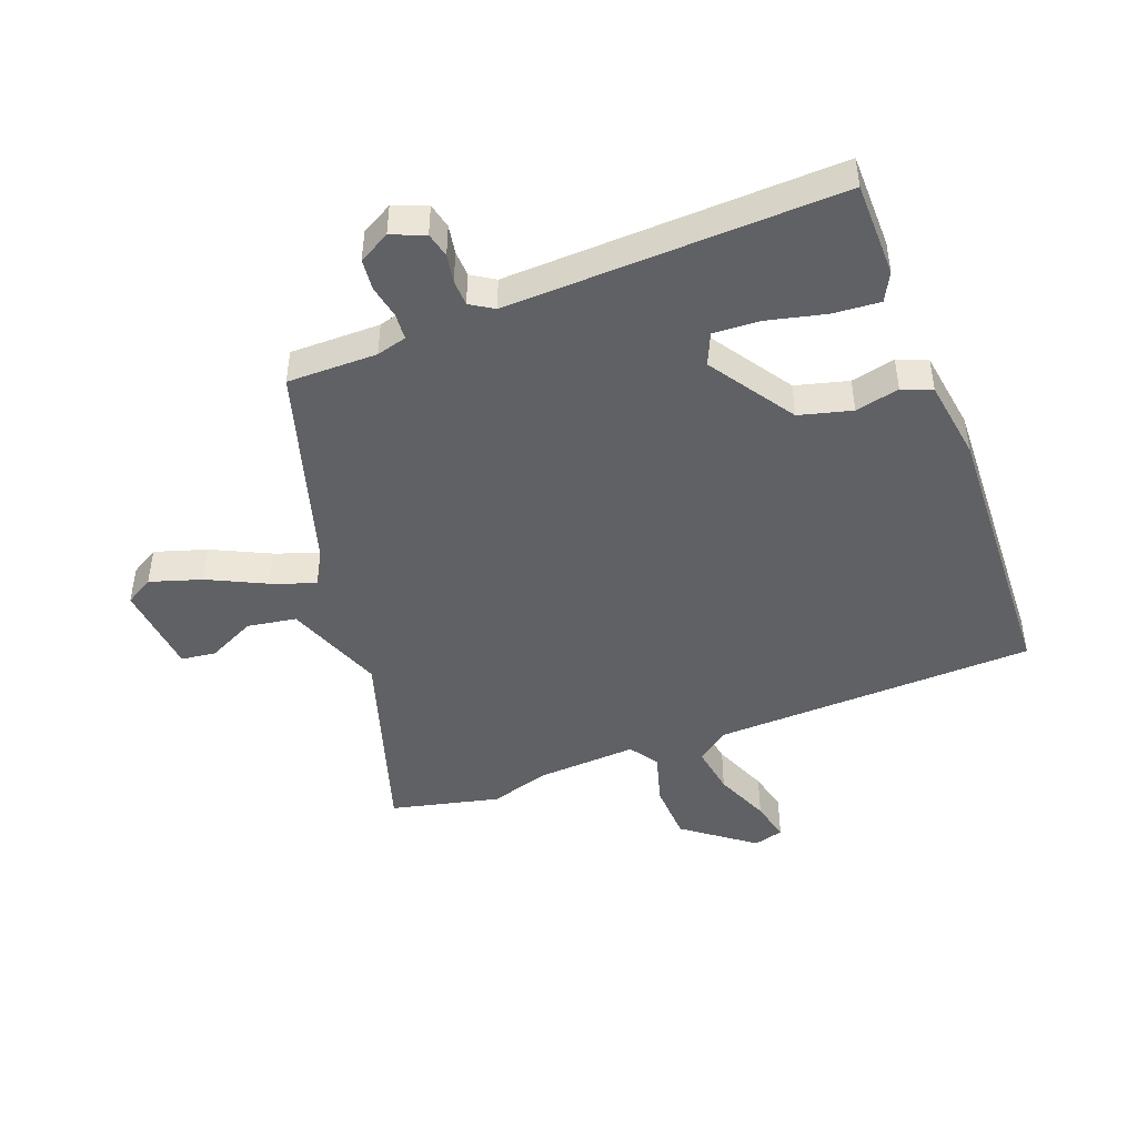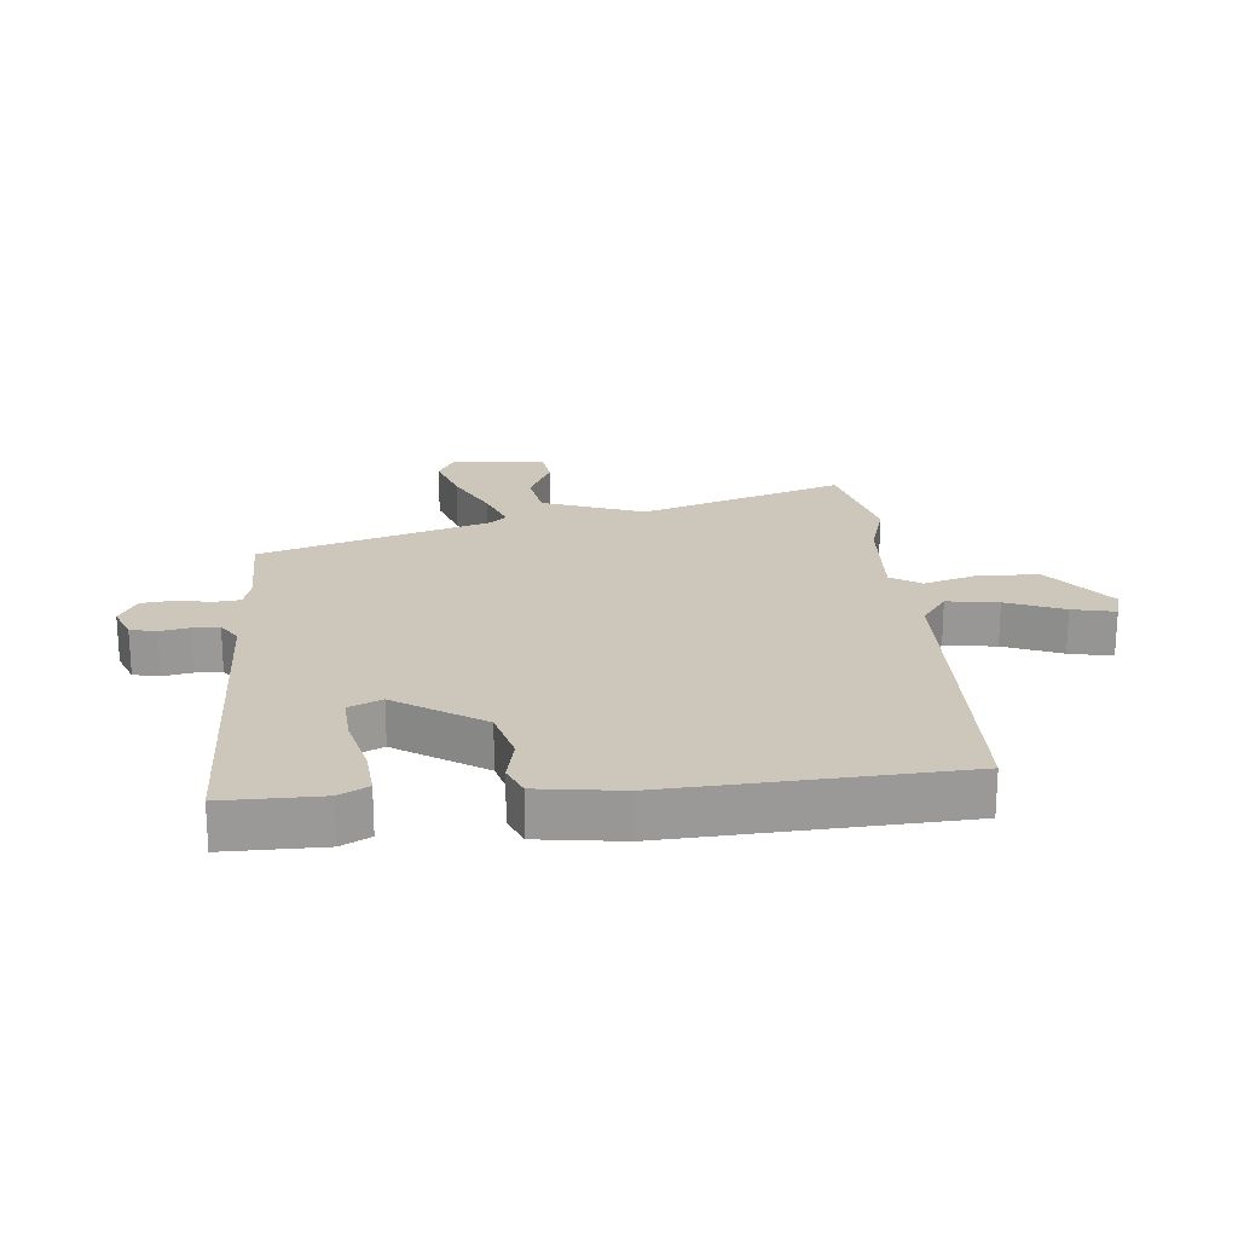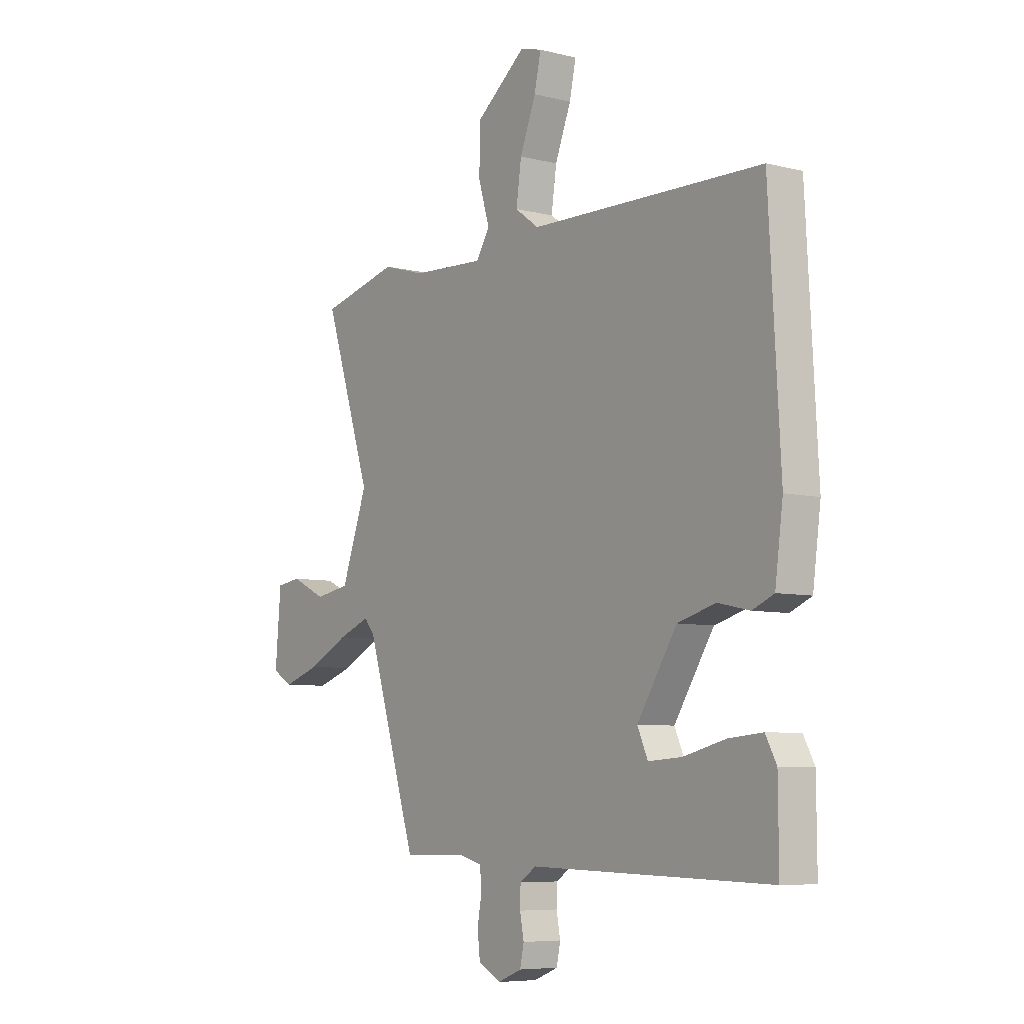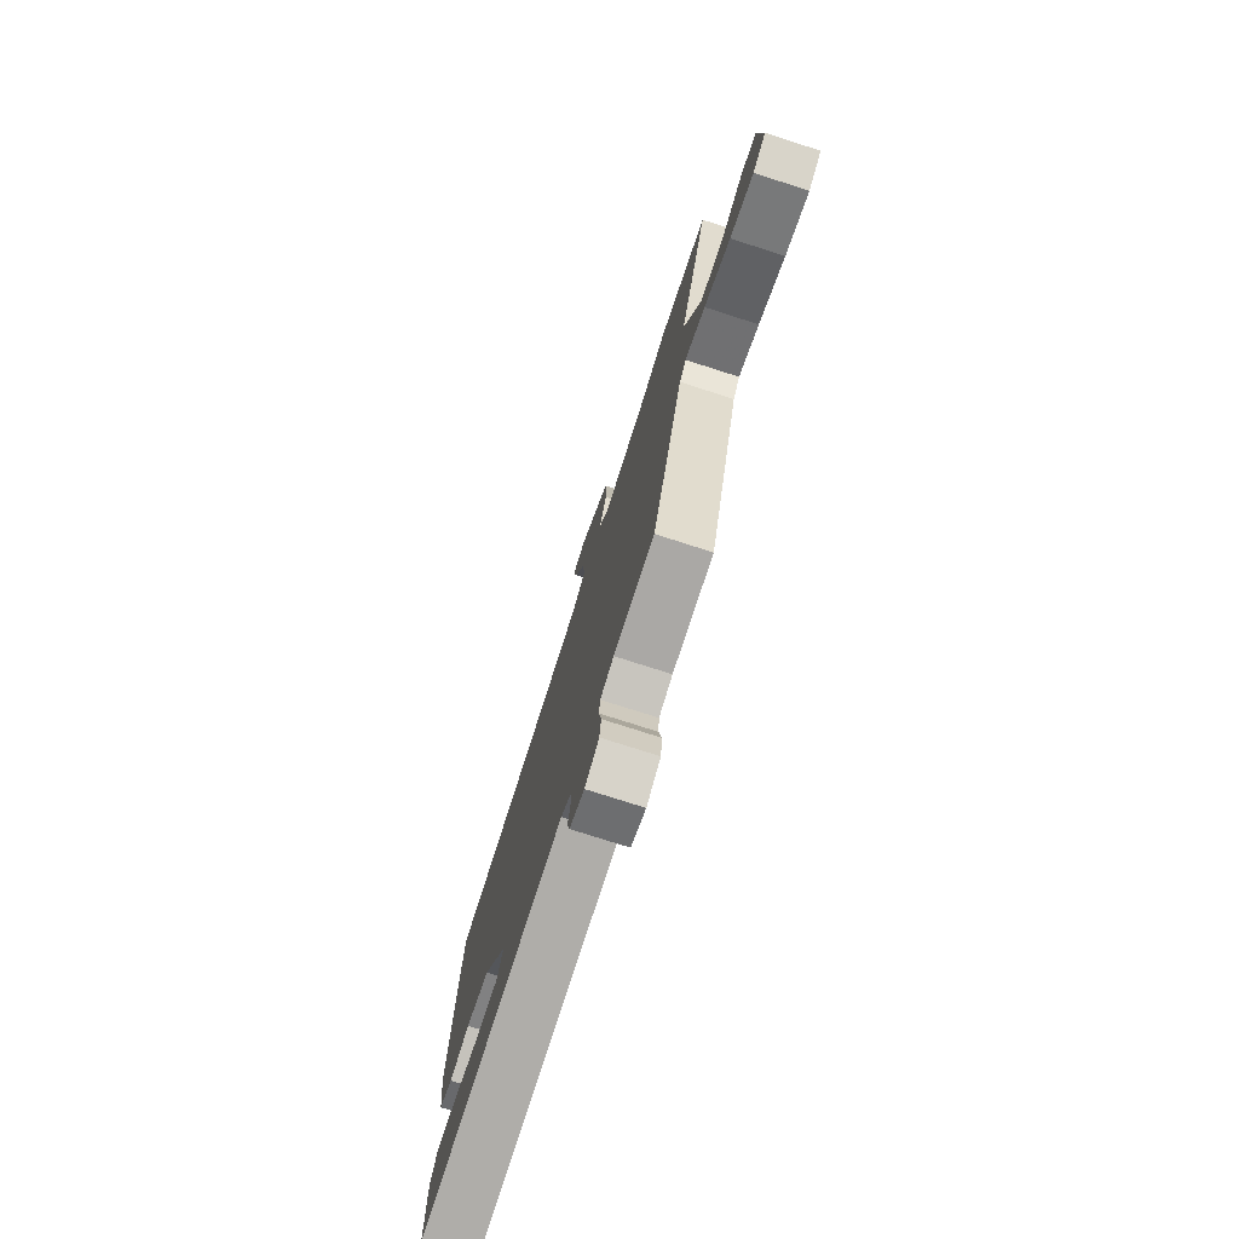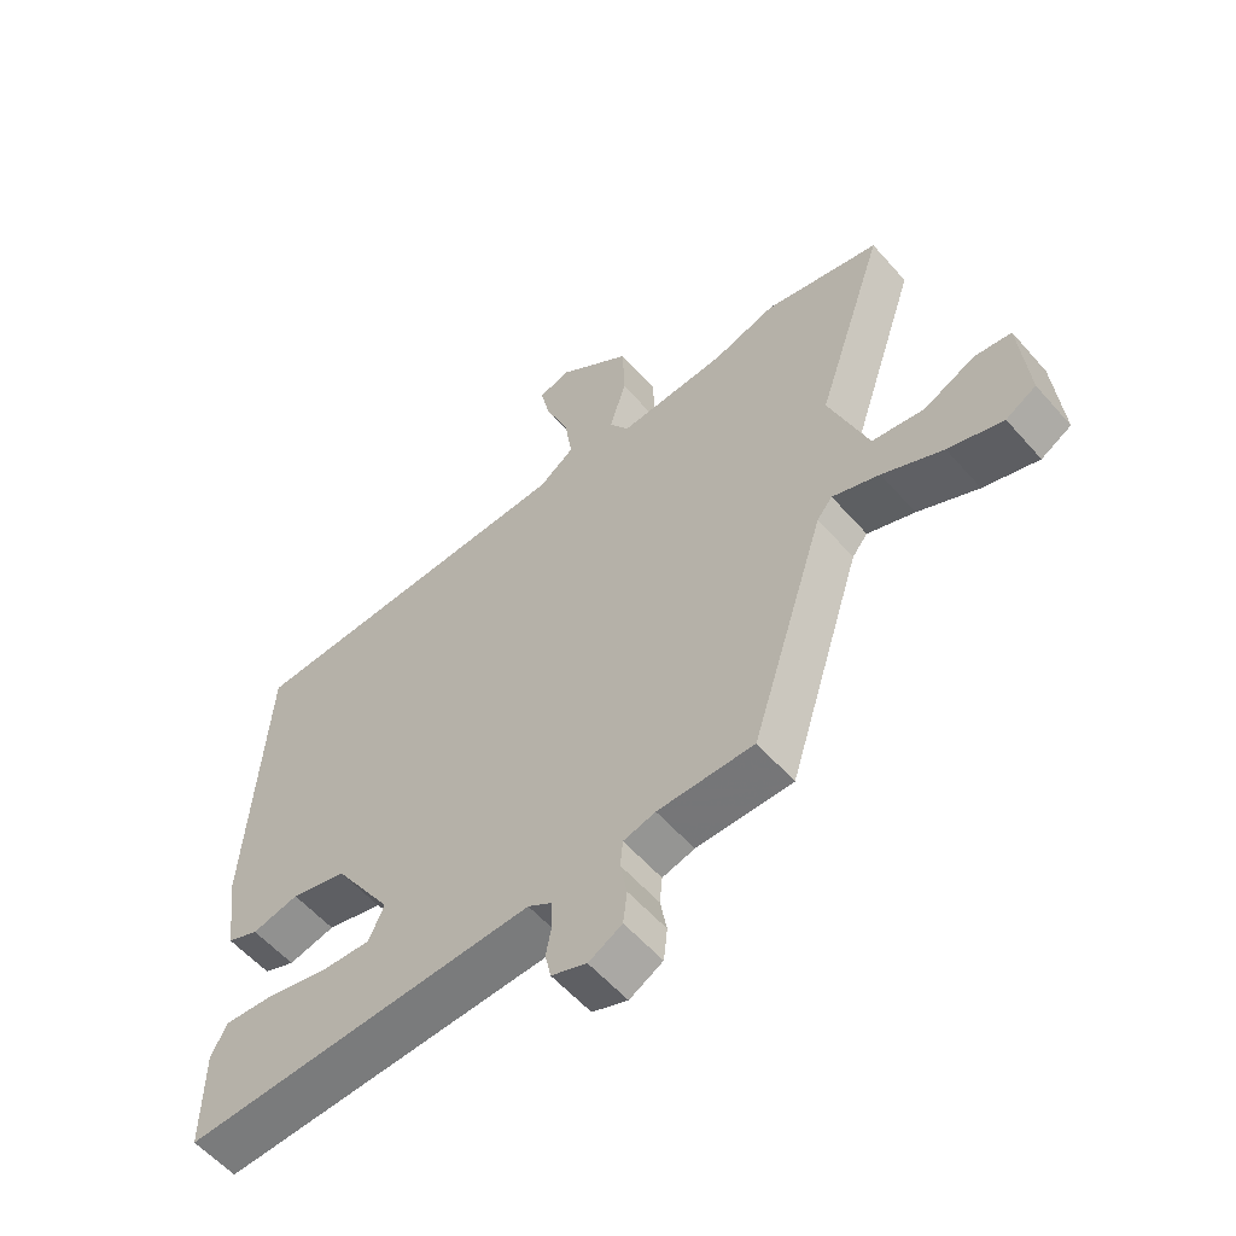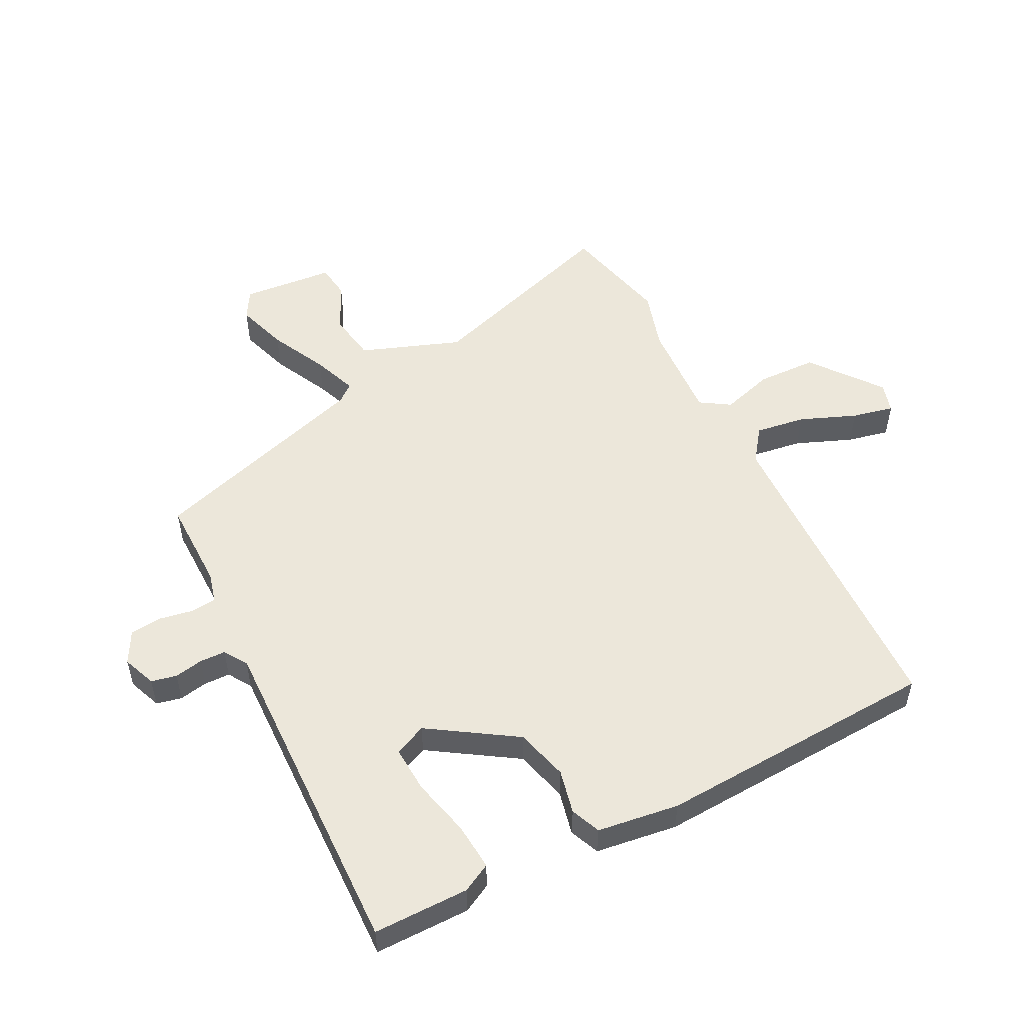
<metadata>
{"format":"obj","ext":"obj","renderer":"f3d","projection":"perspective","resolution":1024,"background":"white","views":[{"elev":-45.8,"azim":-158.5,"up":"+Y"},{"elev":21.3,"azim":-95.1,"up":"+Y"},{"elev":-6.8,"azim":-126.0,"up":"+Z"},{"elev":-75.9,"azim":72.2,"up":"+Z"},{"elev":-57.4,"azim":40.7,"up":"+Z"},{"elev":52.7,"azim":-116.8,"up":"+Y"}]}
</metadata>
<code>
v 0.386 0.07 -0.488
v 0.237 0.07 -0.486
v 0.187 0.07 -0.499
v 0.183 0.07 -0.542
v 0.193 0.07 -0.598
v 0.187 0.07 -0.65
v 0.135 0.07 -0.678
v 0.08 0.07 -0.656
v 0.071 0.07 -0.614
v 0.08 0.07 -0.567
v 0.079 0.07 -0.524
v 0.041 0.07 -0.499
v -0.509 0.07 -0.512
v -0.508 0.07 -0.354
v -0.483 0.07 -0.307
v -0.405 0.07 -0.314
v -0.309 0.07 -0.338
v -0.232 0.07 -0.343
v -0.208 0.07 -0.29
v -0.299 0.07 -0.148
v -0.386 0.07 -0.124
v -0.459 0.07 -0.14
v -0.508 0.07 -0.119
v -0.526 0.07 0.016
v -0.5 0.07 0.482
v 0.034 0.07 0.495
v 0.089 0.07 0.535
v 0.077 0.07 0.618
v 0.04 0.07 0.711
v 0.025 0.07 0.78
v 0.075 0.07 0.794
v 0.189 0.07 0.705
v 0.192 0.07 0.606
v 0.166 0.07 0.52
v 0.197 0.07 0.471
v 0.365 0.07 0.48
v 0.463 0.07 0.509
v 0.643 0.07 0.465
v 0.534 0.07 0.135
v 0.594 0.07 -0.03
v 0.675 0.07 -0.044
v 0.755 0.07 -0.006
v 0.812 0.07 -0.014
v 0.825 0.07 -0.167
v 0.778 0.07 -0.194
v 0.693 0.07 -0.166
v 0.599 0.07 -0.119
v 0.526 0.07 -0.091
v 0.502 0.07 -0.12
v 0.386 0 -0.488
v 0.237 0 -0.486
v 0.187 0 -0.499
v 0.183 0 -0.542
v 0.193 0 -0.598
v 0.187 0 -0.65
v 0.135 0 -0.678
v 0.08 0 -0.656
v 0.071 0 -0.614
v 0.08 0 -0.567
v 0.079 0 -0.524
v 0.041 0 -0.499
v -0.509 0 -0.512
v -0.508 0 -0.354
v -0.483 0 -0.307
v -0.405 0 -0.314
v -0.309 0 -0.338
v -0.232 0 -0.343
v -0.208 0 -0.29
v -0.299 0 -0.148
v -0.386 0 -0.124
v -0.459 0 -0.14
v -0.508 0 -0.119
v -0.526 0 0.016
v -0.5 0 0.482
v 0.034 0 0.495
v 0.089 0 0.535
v 0.077 0 0.618
v 0.04 0 0.711
v 0.025 0 0.78
v 0.075 0 0.794
v 0.189 0 0.705
v 0.192 0 0.606
v 0.166 0 0.52
v 0.197 0 0.471
v 0.365 0 0.48
v 0.463 0 0.509
v 0.643 0 0.465
v 0.534 0 0.135
v 0.594 0 -0.03
v 0.675 0 -0.044
v 0.755 0 -0.006
v 0.812 0 -0.014
v 0.825 0 -0.167
v 0.778 0 -0.194
v 0.693 0 -0.166
v 0.599 0 -0.119
v 0.526 0 -0.091
v 0.502 0 -0.12
f 45 46 47
f 44 45 47
f 43 44 47
f 42 43 47
f 41 42 47
f 40 41 47 48
f 39 40 48
f 36 37 38 39
f 39 48 49
f 36 39 49
f 35 36 49
f 32 33 34
f 31 32 34
f 30 31 34
f 29 30 34
f 28 29 34
f 49 1 2
f 35 49 2
f 34 35 2
f 28 34 2
f 27 28 2
f 24 25 26
f 23 24 26
f 22 23 26
f 21 22 26
f 20 21 26 27
f 15 16 17
f 14 15 17
f 13 14 17
f 12 13 17
f 12 17 18
f 8 9 10
f 7 8 10
f 6 7 10
f 5 6 10
f 4 5 10
f 3 4 10 11
f 3 11 12
f 2 3 12
f 27 2 12
f 20 27 12
f 19 20 12
f 12 18 19
f 96 95 94
f 96 94 93
f 96 93 92
f 96 92 91
f 96 91 90
f 97 96 90 89
f 97 89 88
f 88 87 86 85
f 98 97 88
f 98 88 85
f 98 85 84
f 83 82 81
f 83 81 80
f 83 80 79
f 83 79 78
f 83 78 77
f 51 50 98
f 51 98 84
f 51 84 83
f 51 83 77
f 51 77 76
f 75 74 73
f 75 73 72
f 75 72 71
f 75 71 70
f 76 75 70 69
f 66 65 64
f 66 64 63
f 66 63 62
f 66 62 61
f 67 66 61
f 59 58 57
f 59 57 56
f 59 56 55
f 59 55 54
f 59 54 53
f 60 59 53 52
f 61 60 52
f 61 52 51
f 61 51 76
f 61 76 69
f 61 69 68
f 68 67 61
f 1 50 51 2
f 2 51 52 3
f 3 52 53 4
f 4 53 54 5
f 5 54 55 6
f 6 55 56 7
f 7 56 57 8
f 8 57 58 9
f 9 58 59 10
f 10 59 60 11
f 11 60 61 12
f 12 61 62 13
f 13 62 63 14
f 14 63 64 15
f 15 64 65 16
f 16 65 66 17
f 17 66 67 18
f 18 67 68 19
f 19 68 69 20
f 20 69 70 21
f 21 70 71 22
f 22 71 72 23
f 23 72 73 24
f 24 73 74 25
f 25 74 75 26
f 26 75 76 27
f 27 76 77 28
f 28 77 78 29
f 29 78 79 30
f 30 79 80 31
f 31 80 81 32
f 32 81 82 33
f 33 82 83 34
f 34 83 84 35
f 35 84 85 36
f 36 85 86 37
f 37 86 87 38
f 38 87 88 39
f 39 88 89 40
f 40 89 90 41
f 41 90 91 42
f 42 91 92 43
f 43 92 93 44
f 44 93 94 45
f 45 94 95 46
f 46 95 96 47
f 47 96 97 48
f 48 97 98 49
f 49 98 50 1

</code>
